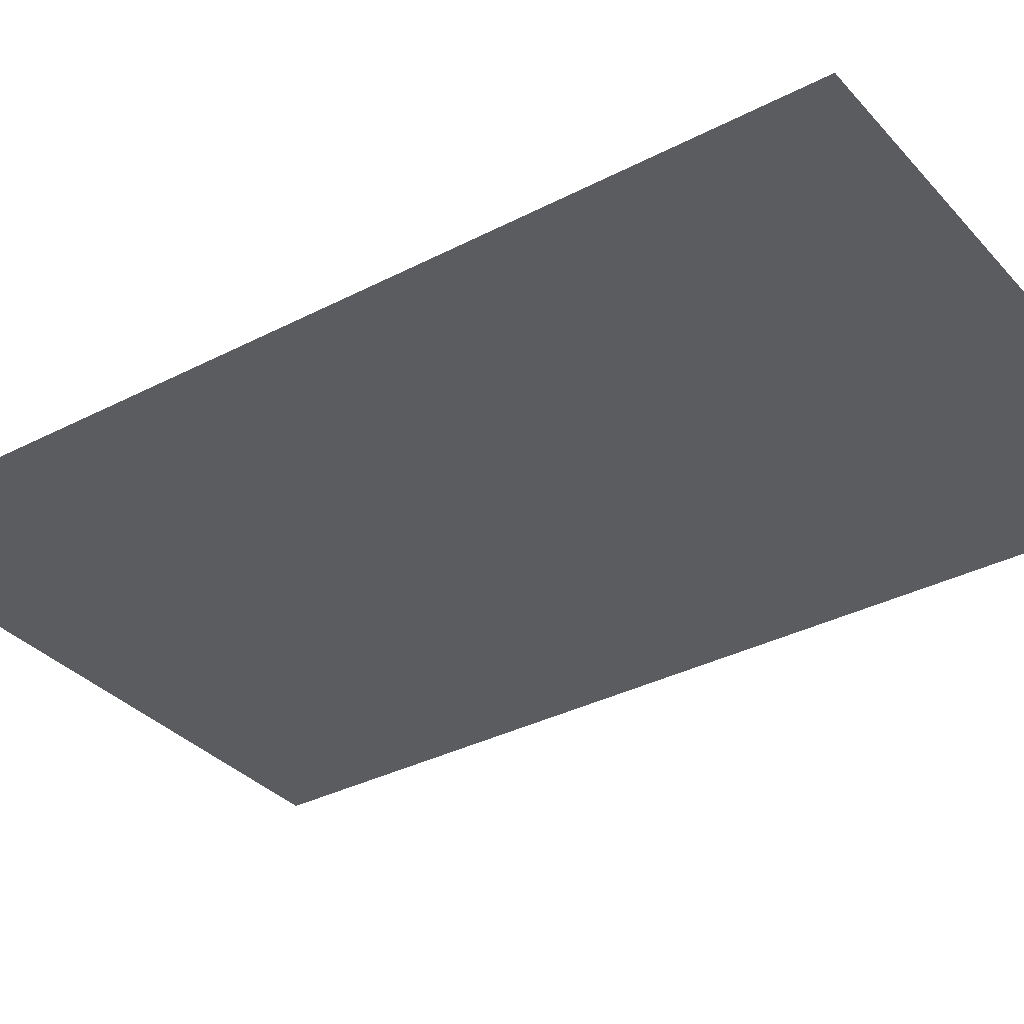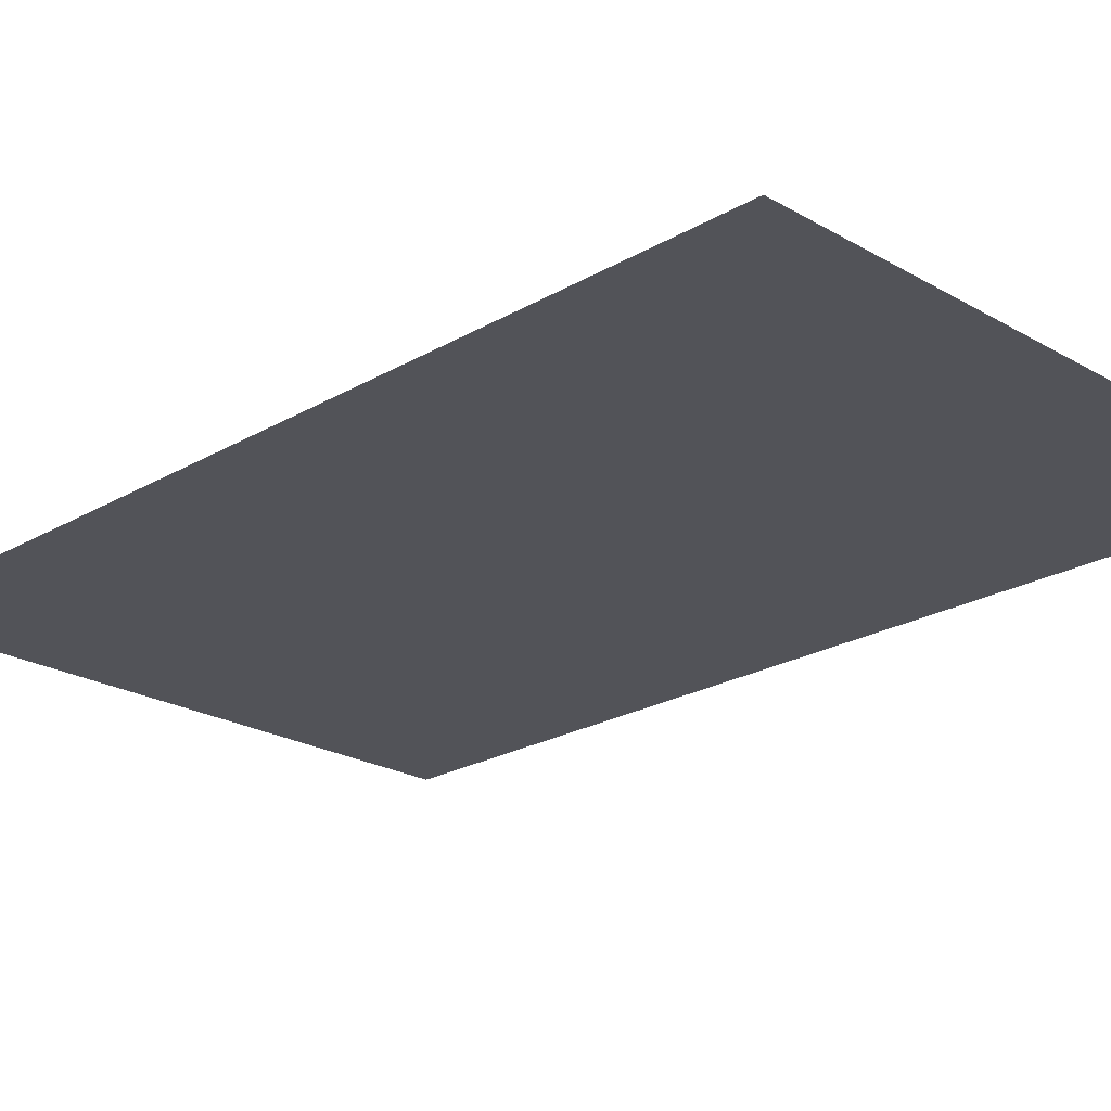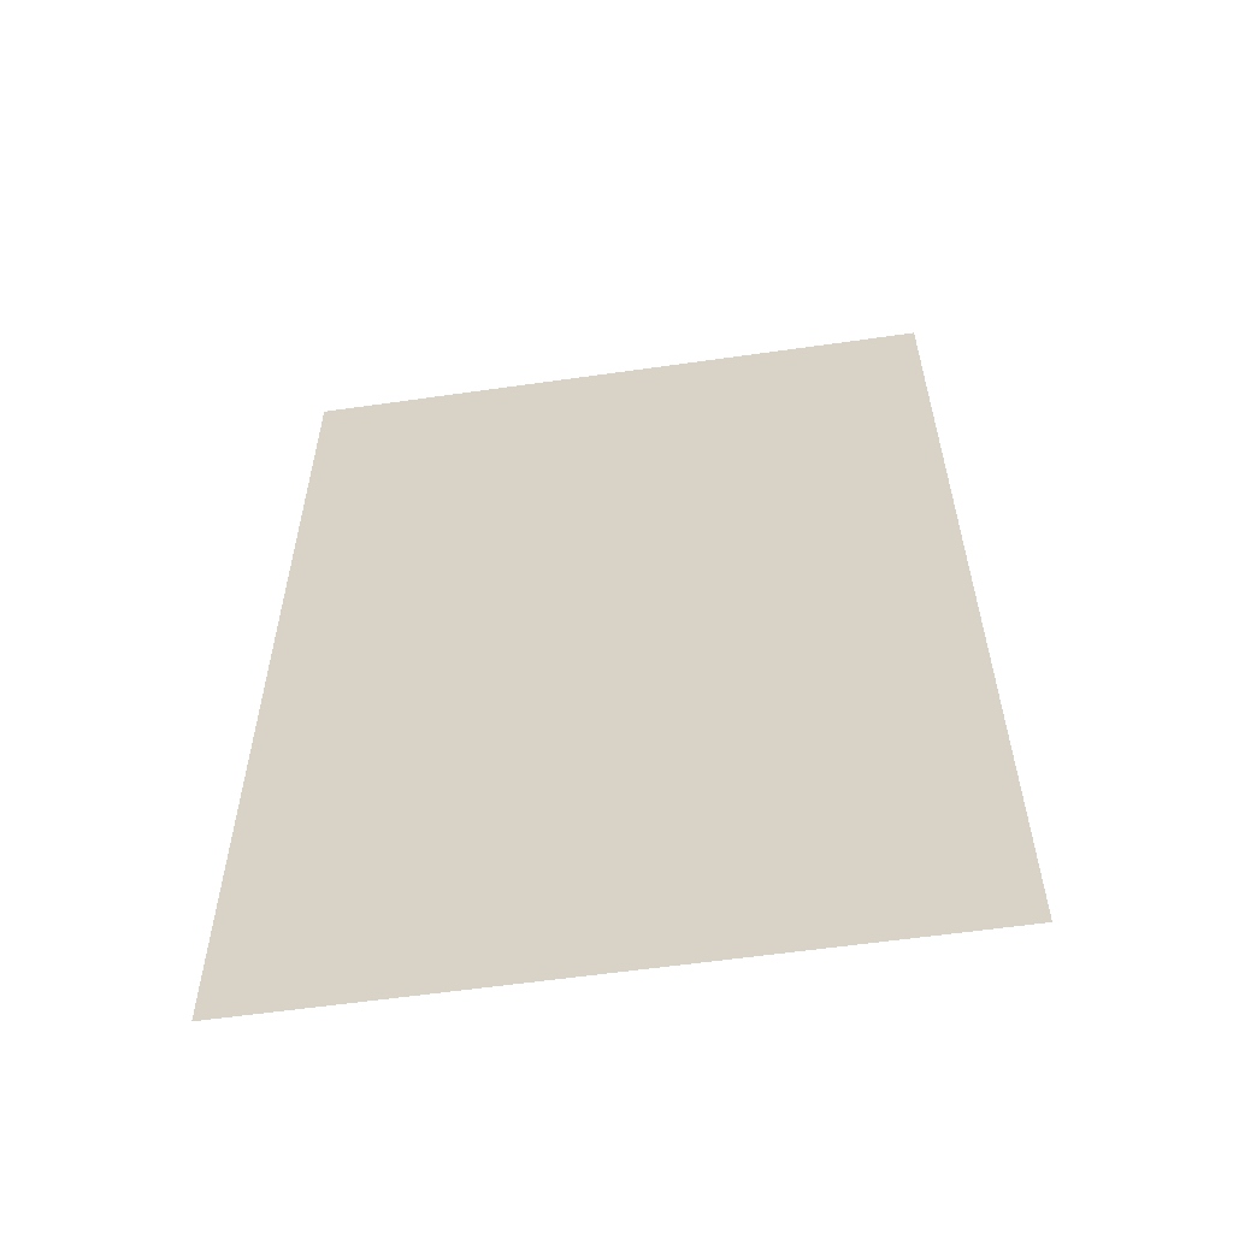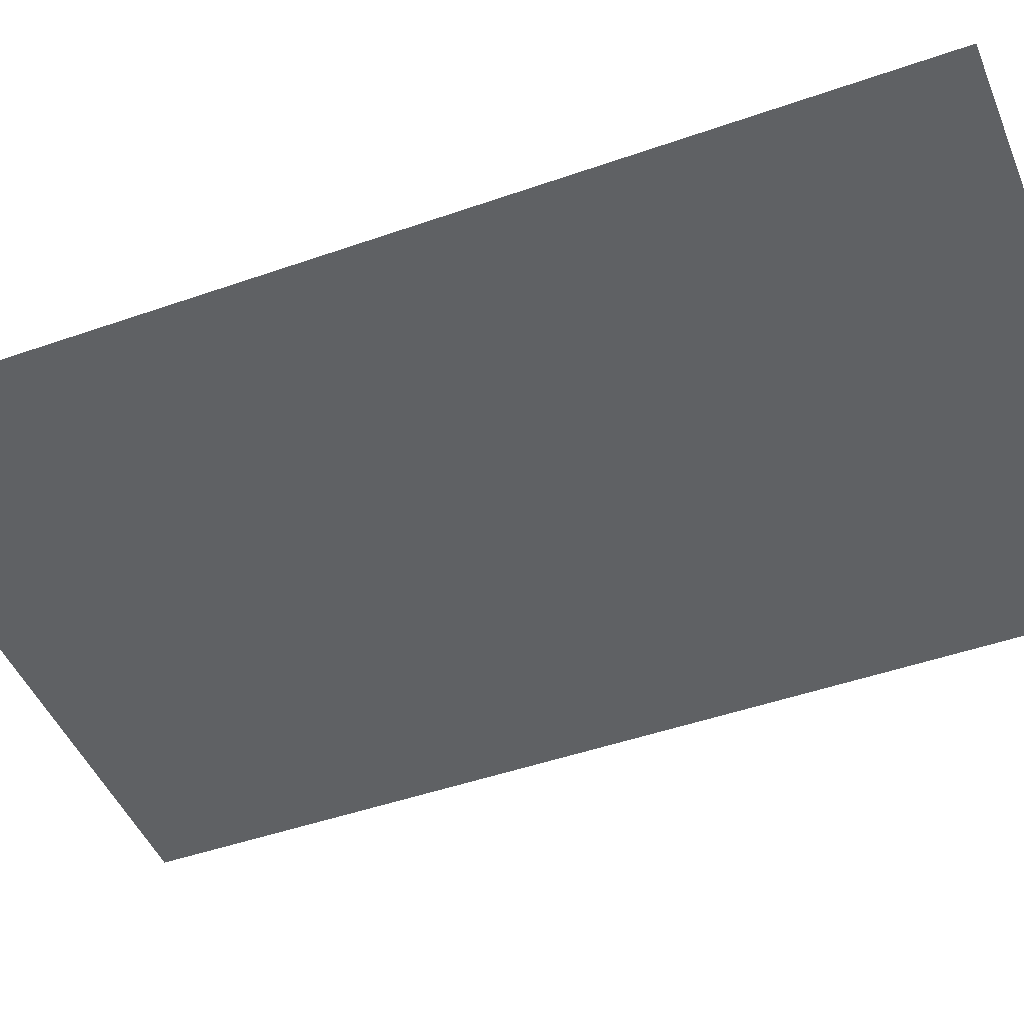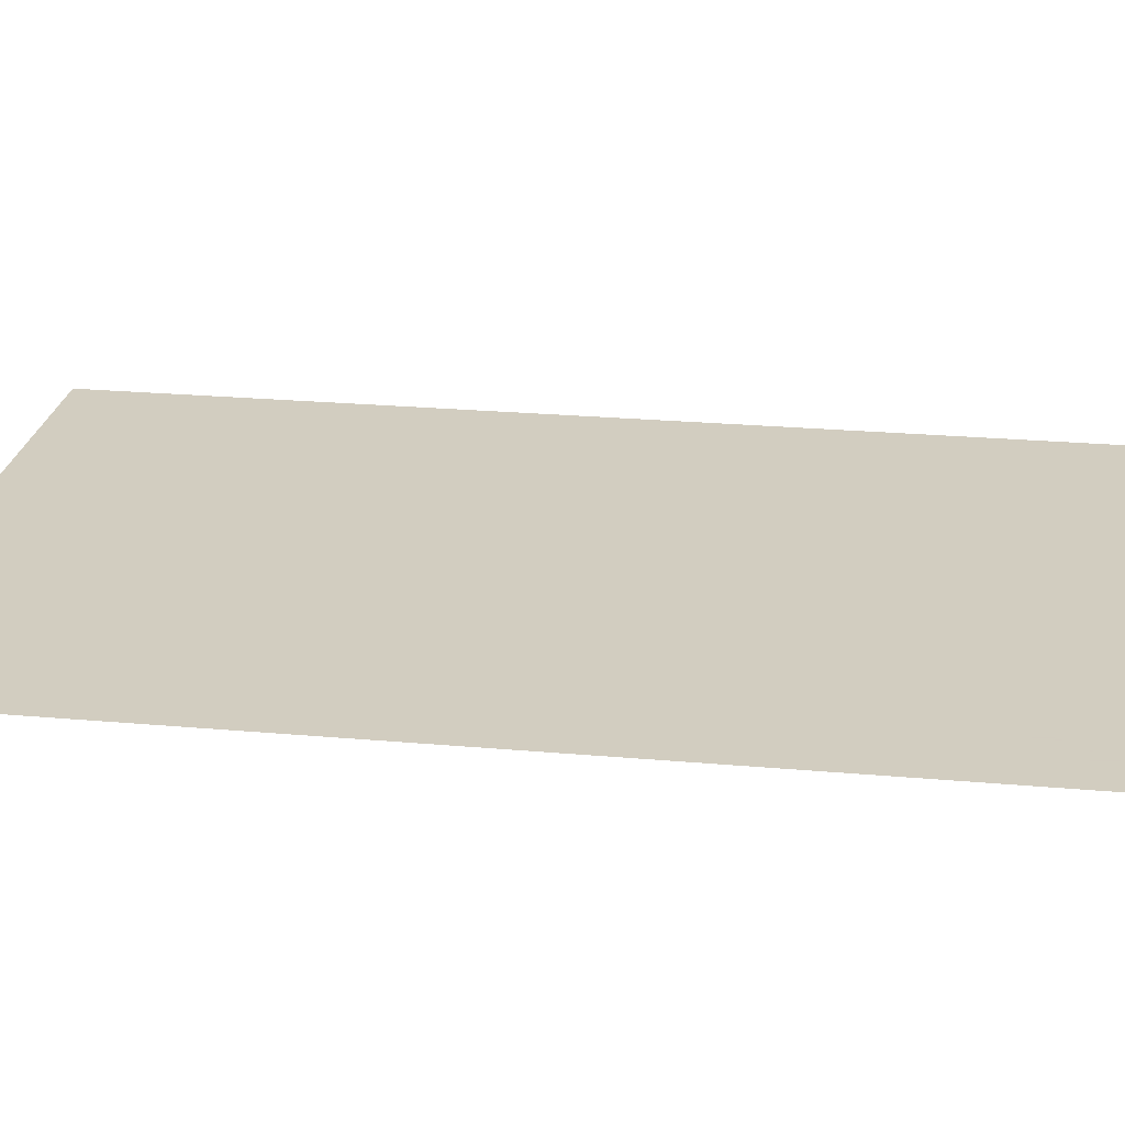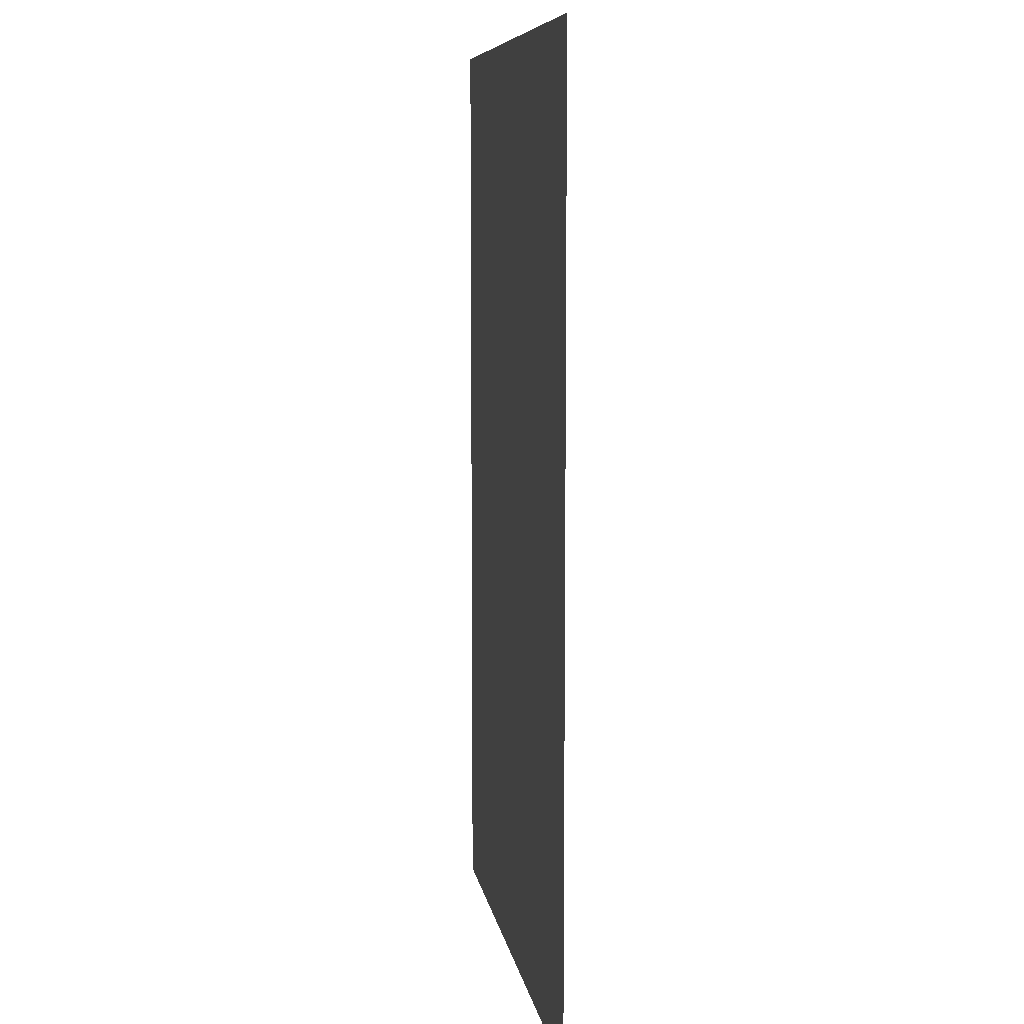
<metadata>
{"format":"obj","ext":"obj","renderer":"f3d","projection":"perspective","resolution":1024,"background":"white","views":[{"elev":-34.1,"azim":-54.8,"up":"+Z"},{"elev":-22.6,"azim":-44.9,"up":"+Z"},{"elev":-58.7,"azim":-171.6,"up":"+Y"},{"elev":-46.7,"azim":111.8,"up":"+Z"},{"elev":24.3,"azim":98.4,"up":"+Z"},{"elev":8.3,"azim":81.0,"up":"+Y"}]}
</metadata>
<code>
o p_ball_seg19_vr
v -16.29 -25.66 0
v 16.29 -25.66 0
v 16.29 25.66 0
v -16.29 25.66 0
f 3 2 1
f 4 3 1

</code>
